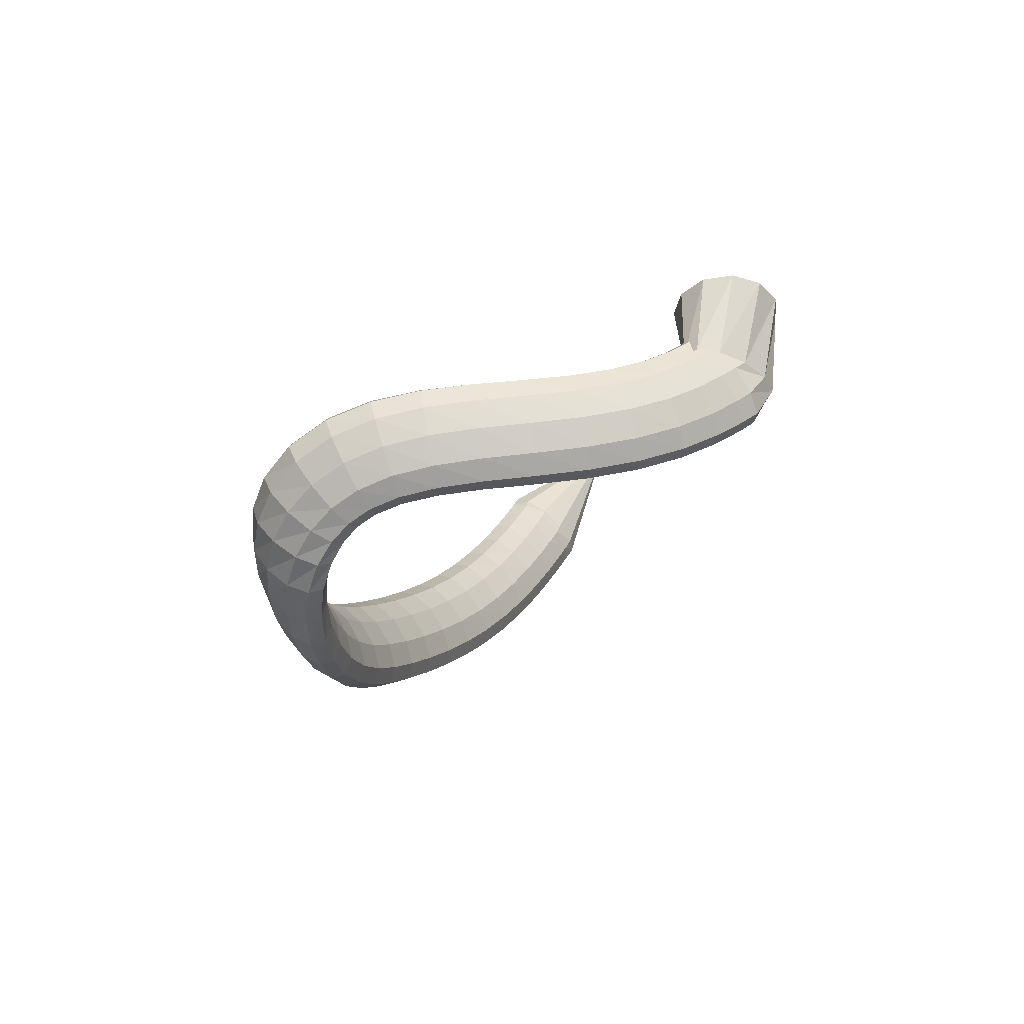
<metadata>
{"format":"obj","ext":"obj","renderer":"f3d","projection":"perspective","resolution":1024,"background":"white","views":[{"elev":-4.6,"azim":88.9,"up":"+Z"}]}
</metadata>
<code>
g tube1
v 84.61 143.9 90.04
v 84.62 144.1 89.88
v 84.68 144.3 89.79
v 84.79 144.4 89.82
v 84.9 144.4 89.94
v 84.99 144.2 90.13
v 85.02 144 90.32
v 84.99 143.8 90.45
v 84.9 143.7 90.48
v 84.78 143.6 90.4
v 84.68 143.7 90.24
v 84.61 143.9 90.04
v 91.85 135.2 79.37
v 91.84 137.4 77.7
v 92.47 139.2 76.86
v 93.53 140.2 77.12
v 94.69 139.9 78.39
v 95.57 138.6 80.28
v 95.9 136.5 82.17
v 95.57 134.4 83.48
v 94.69 132.9 83.79
v 93.54 132.6 82.99
v 92.48 133.4 81.35
v 91.85 135.2 79.37
v 93.13 134.3 78.42
v 92.97 136.4 76.69
v 93.4 138.4 75.86
v 94.28 139.5 76.19
v 95.33 139.4 77.57
v 96.22 138.2 79.56
v 96.66 136.3 81.54
v 96.52 134.2 82.87
v 95.84 132.6 83.14
v 94.83 132 82.25
v 93.82 132.7 80.49
v 93.13 134.3 78.42
v 95.07 133.2 76.96
v 94.92 135.3 75.19
v 95.34 137.2 74.34
v 96.2 138.3 74.67
v 97.21 138.3 76.08
v 98.06 137.2 78.12
v 98.48 135.3 80.14
v 98.34 133.2 81.5
v 97.67 131.6 81.78
v 96.7 131 80.87
v 95.73 131.6 79.07
v 95.07 133.2 76.96
v 97.78 131.8 75.09
v 97.67 133.8 73.28
v 98.09 135.7 72.4
v 98.91 136.8 72.73
v 99.88 136.9 74.18
v 100.7 135.8 76.27
v 101 133.9 78.35
v 100.9 131.9 79.75
v 100.2 130.3 80.03
v 99.31 129.7 79.11
v 98.39 130.2 77.26
v 97.78 131.8 75.09
v 101.1 130 73.04
v 101.1 132 71.17
v 101.5 133.9 70.26
v 102.3 135 70.6
v 103.2 135.1 72.08
v 103.9 134.1 74.23
v 104.2 132.3 76.38
v 104 130.3 77.83
v 103.4 128.7 78.12
v 102.5 128.1 77.17
v 101.7 128.5 75.28
v 101.1 130 73.04
v 104.9 128.1 71
v 104.9 130 69.07
v 105.4 131.9 68.12
v 106.2 133 68.47
v 107 133.2 69.99
v 107.6 132.2 72.2
v 107.9 130.5 74.41
v 107.6 128.5 75.91
v 107 126.9 76.22
v 106.1 126.2 75.25
v 105.4 126.7 73.3
v 104.9 128.1 71
v 109.1 126 69.1
v 109.2 127.8 67.11
v 109.7 129.7 66.14
v 110.4 130.9 66.48
v 111.2 131.1 68.04
v 111.7 130.2 70.31
v 111.8 128.5 72.58
v 111.5 126.6 74.12
v 110.9 125 74.45
v 110.1 124.3 73.46
v 109.4 124.6 71.46
v 109.1 126 69.1
v 113.6 123.8 67.42
v 113.8 125.6 65.39
v 114.3 127.4 64.39
v 115 128.6 64.74
v 115.6 128.9 66.33
v 116 128.1 68.65
v 116.1 126.5 70.97
v 115.7 124.6 72.55
v 115 123 72.89
v 114.3 122.2 71.88
v 113.8 122.5 69.84
v 113.6 123.8 67.42
v 118.3 121.6 66.02
v 118.6 123.3 63.96
v 119.1 125.1 62.94
v 119.8 126.4 63.3
v 120.3 126.7 64.91
v 120.6 125.9 67.27
v 120.5 124.4 69.63
v 120.1 122.5 71.24
v 119.5 120.9 71.58
v 118.8 120.1 70.55
v 118.4 120.4 68.48
v 118.3 121.6 66.02
v 123.2 119.4 64.9
v 123.6 121.1 62.81
v 124.1 122.9 61.79
v 124.7 124.1 62.15
v 125.2 124.5 63.79
v 125.4 123.8 66.17
v 125.2 122.3 68.55
v 124.8 120.5 70.17
v 124.1 118.9 70.52
v 123.6 118 69.48
v 123.2 118.2 67.38
v 123.2 119.4 64.9
v 128.3 117.3 64.03
v 128.7 119 61.93
v 129.2 120.8 60.91
v 129.8 122.1 61.28
v 130.2 122.4 62.93
v 130.3 121.8 65.33
v 130.1 120.3 67.72
v 129.6 118.5 69.35
v 129 116.9 69.69
v 128.5 116 68.63
v 128.3 116.2 66.52
v 128.3 117.3 64.03
v 133.6 115.3 63.38
v 134 117.1 61.28
v 134.5 118.9 60.26
v 135 120.2 60.63
v 135.3 120.6 62.29
v 135.3 120 64.7
v 135.1 118.5 67.1
v 134.6 116.7 68.73
v 134.1 115.1 69.06
v 133.6 114.2 68
v 133.5 114.3 65.88
v 133.6 115.3 63.38
v 138.8 113.6 62.95
v 139.2 115.3 60.85
v 139.7 117.1 59.83
v 140.2 118.5 60.21
v 140.4 118.9 61.88
v 140.3 118.3 64.29
v 140 116.9 66.7
v 139.6 115.1 68.32
v 139.1 113.4 68.65
v 138.7 112.5 67.59
v 138.6 112.6 65.46
v 138.8 113.6 62.95
v 144 112.2 62.8
v 144.5 113.8 60.71
v 145 115.7 59.69
v 145.3 117 60.08
v 145.4 117.5 61.74
v 145.3 116.9 64.16
v 144.9 115.5 66.56
v 144.3 113.7 68.19
v 143.9 112 68.51
v 143.7 111.1 67.44
v 143.7 111.1 65.31
v 144 112.2 62.8
v 149 110.9 63.04
v 149.6 112.6 60.96
v 150.1 114.4 59.96
v 150.4 115.8 60.35
v 150.4 116.3 62.01
v 150 115.7 64.42
v 149.4 114.3 66.8
v 148.8 112.5 68.41
v 148.4 110.9 68.72
v 148.3 109.9 67.65
v 148.5 109.9 65.54
v 149 110.9 63.04
v 153.7 109.9 63.76
v 154.5 111.5 61.73
v 155.1 113.3 60.76
v 155.3 114.7 61.15
v 155.1 115.2 62.79
v 154.4 114.7 65.15
v 153.6 113.4 67.48
v 152.9 111.6 69.04
v 152.5 109.9 69.34
v 152.5 108.9 68.28
v 153 108.9 66.2
v 153.7 109.9 63.76
v 158 109 64.96
v 159.1 110.7 63.03
v 159.7 112.5 62.12
v 159.8 113.9 62.53
v 159.4 114.4 64.11
v 158.5 113.9 66.37
v 157.4 112.5 68.6
v 156.5 110.7 70.08
v 156.1 109.1 70.34
v 156.3 108.1 69.31
v 157 108.1 67.3
v 158 109 64.96
v 162 108.4 66.61
v 163.2 110.1 64.81
v 163.9 111.9 63.99
v 163.8 113.3 64.39
v 163.1 113.8 65.89
v 162 113.3 68.02
v 160.7 111.9 70.1
v 159.7 110 71.47
v 159.4 108.4 71.69
v 159.8 107.4 70.69
v 160.7 107.4 68.8
v 162 108.4 66.61
v 165.6 108.1 68.6
v 166.8 109.9 66.96
v 167.4 111.8 66.22
v 167.2 113.2 66.61
v 166.3 113.6 68
v 164.9 113 69.96
v 163.5 111.4 71.87
v 162.5 109.5 73.11
v 162.3 107.8 73.29
v 162.9 106.8 72.36
v 164.1 106.9 70.61
v 165.6 108.1 68.6
v 168.7 108.3 70.86
v 169.8 110.3 69.35
v 170.2 112.2 68.65
v 169.8 113.6 68.99
v 168.6 113.8 70.25
v 167.1 113 72.04
v 165.8 111.2 73.79
v 165 109.2 74.94
v 165 107.4 75.13
v 165.9 106.6 74.3
v 167.2 106.9 72.71
v 168.7 108.3 70.86
v 171.4 109.1 73.31
v 172.2 111.2 71.8
v 172.2 113.2 71.04
v 171.5 114.4 71.25
v 170.2 114.5 72.39
v 168.7 113.3 74.08
v 167.6 111.4 75.79
v 167.2 109.2 76.97
v 167.6 107.6 77.26
v 168.7 106.9 76.56
v 170.1 107.5 75.08
v 171.4 109.1 73.31
v 173.5 110.6 75.79
v 173.9 112.7 74.07
v 173.5 114.5 73.07
v 172.4 115.5 73.1
v 171.1 115.4 74.16
v 169.8 114.1 75.91
v 169.1 112.1 77.79
v 169.1 110.1 79.21
v 169.9 108.6 79.71
v 171.1 108.2 79.14
v 172.5 108.9 77.68
v 173.5 110.6 75.79
v 175 112.8 78.08
v 175 114.6 76
v 174.2 116.1 74.66
v 173 116.8 74.48
v 171.6 116.5 75.53
v 170.6 115.4 77.47
v 170.2 113.7 79.68
v 170.6 112 81.46
v 171.6 110.8 82.25
v 173 110.6 81.8
v 174.3 111.3 80.24
v 175 112.8 78.08
v 175.9 115.7 79.99
v 175.7 117 77.57
v 174.8 118 75.93
v 173.5 118.5 75.58
v 172.1 118.2 76.63
v 171.2 117.3 78.76
v 171 116 81.27
v 171.5 114.9 83.39
v 172.7 114.1 84.43
v 174.1 114 84.06
v 175.3 114.6 82.4
v 175.9 115.7 79.99
v 176.3 119.2 81.43
v 176.1 120 78.82
v 175.2 120.6 76.99
v 173.9 120.9 76.52
v 172.5 120.6 77.55
v 171.5 120 79.77
v 171.3 119.2 82.46
v 171.9 118.5 84.77
v 173 118 85.97
v 174.5 118 85.68
v 175.7 118.5 83.98
v 176.3 119.2 81.43
v 176.3 123.3 82.43
v 176.2 123.8 79.74
v 175.4 124.1 77.82
v 174.1 124.2 77.27
v 172.6 123.9 78.27
v 171.6 123.5 80.5
v 171.3 123 83.25
v 171.8 122.6 85.65
v 172.9 122.4 86.94
v 174.4 122.5 86.71
v 175.6 122.8 85.03
v 176.3 123.3 82.43
v 176.1 127.8 83.12
v 176.1 128.1 80.41
v 175.3 128.3 78.43
v 174 128.2 77.83
v 172.5 128 78.79
v 171.4 127.6 81
v 171 127.2 83.76
v 171.5 127 86.2
v 172.6 126.9 87.54
v 174 127.1 87.36
v 175.3 127.4 85.71
v 176.1 127.8 83.12
v 175.5 132.4 83.68
v 175.6 132.8 80.96
v 174.9 132.9 78.97
v 173.6 132.8 78.33
v 172.1 132.5 79.24
v 171 132.1 81.42
v 170.5 131.7 84.17
v 170.9 131.5 86.62
v 171.9 131.4 88
v 173.4 131.7 87.86
v 174.7 132 86.25
v 175.5 132.4 83.68
v 174.7 137.1 84.31
v 174.8 137.6 81.62
v 174.1 137.7 79.62
v 172.9 137.6 78.94
v 171.4 137.2 79.81
v 170.3 136.6 81.94
v 169.8 136.1 84.67
v 170.1 135.7 87.11
v 171.1 135.7 88.51
v 172.5 136 88.41
v 173.9 136.5 86.84
v 174.7 137.1 84.31
v 173.7 141.5 85.19
v 173.8 142.1 82.54
v 173.1 142.4 80.55
v 171.8 142.2 79.85
v 170.4 141.7 80.67
v 169.3 140.9 82.73
v 168.8 140.1 85.4
v 169.1 139.6 87.82
v 170.2 139.5 89.22
v 171.6 139.9 89.16
v 172.9 140.6 87.66
v 173.7 141.5 85.19
v 172.5 145.2 86.34
v 172.6 146.1 83.77
v 171.8 146.6 81.82
v 170.6 146.4 81.1
v 169.2 145.6 81.85
v 168.2 144.6 83.83
v 167.7 143.5 86.4
v 168.1 142.8 88.76
v 169.1 142.7 90.15
v 170.5 143.1 90.13
v 171.8 144.1 88.71
v 172.5 145.2 86.34
v 171.3 148.2 87.64
v 171.3 149.4 85.17
v 170.5 150 83.27
v 169.3 149.8 82.54
v 167.9 148.9 83.22
v 167 147.5 85.09
v 166.6 146.2 87.56
v 167.1 145.3 89.83
v 168.1 145.1 91.2
v 169.5 145.7 91.22
v 170.7 146.8 89.9
v 171.3 148.2 87.64
v 170.3 150.3 88.82
v 170.2 151.7 86.44
v 169.4 152.4 84.59
v 168.1 152.2 83.87
v 166.9 151.2 84.49
v 166 149.7 86.27
v 165.7 148.2 88.63
v 166.2 147.1 90.84
v 167.3 146.9 92.18
v 168.6 147.5 92.23
v 169.7 148.8 90.98
v 170.3 150.3 88.82
v 169.6 151.6 89.64
v 169.5 153 87.31
v 168.6 153.8 85.49
v 167.4 153.6 84.77
v 166.1 152.5 85.36
v 165.3 150.9 87.08
v 165.1 149.3 89.39
v 165.6 148.2 91.55
v 166.7 147.9 92.87
v 168 148.6 92.94
v 169.1 150 91.74
v 169.6 151.6 89.64
v 169 152.6 90.23
v 167.5 154.7 89.08
v 166 155.6 87.97
v 164.8 155.2 87.25
v 164.4 153.5 87.15
v 164.8 151.1 87.7
v 166 148.8 88.73
v 167.5 147.2 89.91
v 168.9 147 90.86
v 169.8 148 91.29
v 169.8 150.2 91.06
v 169 152.6 90.23
v 166.2 154.5 98.32
v 164.4 156.3 97.06
v 162 156.6 95.54
v 159.9 155.4 94.23
v 158.6 152.9 93.54
v 158.6 150.1 93.71
v 159.9 147.8 94.67
v 162 146.7 96.12
v 164.4 147.2 97.6
v 166.2 149.1 98.64
v 166.8 151.8 98.91
v 166.2 154.5 98.32
f 1 2 14
f 14 13 1
f 2 3 15
f 15 14 2
f 3 4 16
f 16 15 3
f 4 5 17
f 17 16 4
f 5 6 18
f 18 17 5
f 6 7 19
f 19 18 6
f 7 8 20
f 20 19 7
f 8 9 21
f 21 20 8
f 9 10 22
f 22 21 9
f 10 11 23
f 23 22 10
f 11 12 24
f 24 23 11
f 13 14 26
f 26 25 13
f 14 15 27
f 27 26 14
f 15 16 28
f 28 27 15
f 16 17 29
f 29 28 16
f 17 18 30
f 30 29 17
f 18 19 31
f 31 30 18
f 19 20 32
f 32 31 19
f 20 21 33
f 33 32 20
f 21 22 34
f 34 33 21
f 22 23 35
f 35 34 22
f 23 24 36
f 36 35 23
f 25 26 38
f 38 37 25
f 26 27 39
f 39 38 26
f 27 28 40
f 40 39 27
f 28 29 41
f 41 40 28
f 29 30 42
f 42 41 29
f 30 31 43
f 43 42 30
f 31 32 44
f 44 43 31
f 32 33 45
f 45 44 32
f 33 34 46
f 46 45 33
f 34 35 47
f 47 46 34
f 35 36 48
f 48 47 35
f 37 38 50
f 50 49 37
f 38 39 51
f 51 50 38
f 39 40 52
f 52 51 39
f 40 41 53
f 53 52 40
f 41 42 54
f 54 53 41
f 42 43 55
f 55 54 42
f 43 44 56
f 56 55 43
f 44 45 57
f 57 56 44
f 45 46 58
f 58 57 45
f 46 47 59
f 59 58 46
f 47 48 60
f 60 59 47
f 49 50 62
f 62 61 49
f 50 51 63
f 63 62 50
f 51 52 64
f 64 63 51
f 52 53 65
f 65 64 52
f 53 54 66
f 66 65 53
f 54 55 67
f 67 66 54
f 55 56 68
f 68 67 55
f 56 57 69
f 69 68 56
f 57 58 70
f 70 69 57
f 58 59 71
f 71 70 58
f 59 60 72
f 72 71 59
f 61 62 74
f 74 73 61
f 62 63 75
f 75 74 62
f 63 64 76
f 76 75 63
f 64 65 77
f 77 76 64
f 65 66 78
f 78 77 65
f 66 67 79
f 79 78 66
f 67 68 80
f 80 79 67
f 68 69 81
f 81 80 68
f 69 70 82
f 82 81 69
f 70 71 83
f 83 82 70
f 71 72 84
f 84 83 71
f 73 74 86
f 86 85 73
f 74 75 87
f 87 86 74
f 75 76 88
f 88 87 75
f 76 77 89
f 89 88 76
f 77 78 90
f 90 89 77
f 78 79 91
f 91 90 78
f 79 80 92
f 92 91 79
f 80 81 93
f 93 92 80
f 81 82 94
f 94 93 81
f 82 83 95
f 95 94 82
f 83 84 96
f 96 95 83
f 85 86 98
f 98 97 85
f 86 87 99
f 99 98 86
f 87 88 100
f 100 99 87
f 88 89 101
f 101 100 88
f 89 90 102
f 102 101 89
f 90 91 103
f 103 102 90
f 91 92 104
f 104 103 91
f 92 93 105
f 105 104 92
f 93 94 106
f 106 105 93
f 94 95 107
f 107 106 94
f 95 96 108
f 108 107 95
f 97 98 110
f 110 109 97
f 98 99 111
f 111 110 98
f 99 100 112
f 112 111 99
f 100 101 113
f 113 112 100
f 101 102 114
f 114 113 101
f 102 103 115
f 115 114 102
f 103 104 116
f 116 115 103
f 104 105 117
f 117 116 104
f 105 106 118
f 118 117 105
f 106 107 119
f 119 118 106
f 107 108 120
f 120 119 107
f 109 110 122
f 122 121 109
f 110 111 123
f 123 122 110
f 111 112 124
f 124 123 111
f 112 113 125
f 125 124 112
f 113 114 126
f 126 125 113
f 114 115 127
f 127 126 114
f 115 116 128
f 128 127 115
f 116 117 129
f 129 128 116
f 117 118 130
f 130 129 117
f 118 119 131
f 131 130 118
f 119 120 132
f 132 131 119
f 121 122 134
f 134 133 121
f 122 123 135
f 135 134 122
f 123 124 136
f 136 135 123
f 124 125 137
f 137 136 124
f 125 126 138
f 138 137 125
f 126 127 139
f 139 138 126
f 127 128 140
f 140 139 127
f 128 129 141
f 141 140 128
f 129 130 142
f 142 141 129
f 130 131 143
f 143 142 130
f 131 132 144
f 144 143 131
f 133 134 146
f 146 145 133
f 134 135 147
f 147 146 134
f 135 136 148
f 148 147 135
f 136 137 149
f 149 148 136
f 137 138 150
f 150 149 137
f 138 139 151
f 151 150 138
f 139 140 152
f 152 151 139
f 140 141 153
f 153 152 140
f 141 142 154
f 154 153 141
f 142 143 155
f 155 154 142
f 143 144 156
f 156 155 143
f 145 146 158
f 158 157 145
f 146 147 159
f 159 158 146
f 147 148 160
f 160 159 147
f 148 149 161
f 161 160 148
f 149 150 162
f 162 161 149
f 150 151 163
f 163 162 150
f 151 152 164
f 164 163 151
f 152 153 165
f 165 164 152
f 153 154 166
f 166 165 153
f 154 155 167
f 167 166 154
f 155 156 168
f 168 167 155
f 157 158 170
f 170 169 157
f 158 159 171
f 171 170 158
f 159 160 172
f 172 171 159
f 160 161 173
f 173 172 160
f 161 162 174
f 174 173 161
f 162 163 175
f 175 174 162
f 163 164 176
f 176 175 163
f 164 165 177
f 177 176 164
f 165 166 178
f 178 177 165
f 166 167 179
f 179 178 166
f 167 168 180
f 180 179 167
f 169 170 182
f 182 181 169
f 170 171 183
f 183 182 170
f 171 172 184
f 184 183 171
f 172 173 185
f 185 184 172
f 173 174 186
f 186 185 173
f 174 175 187
f 187 186 174
f 175 176 188
f 188 187 175
f 176 177 189
f 189 188 176
f 177 178 190
f 190 189 177
f 178 179 191
f 191 190 178
f 179 180 192
f 192 191 179
f 181 182 194
f 194 193 181
f 182 183 195
f 195 194 182
f 183 184 196
f 196 195 183
f 184 185 197
f 197 196 184
f 185 186 198
f 198 197 185
f 186 187 199
f 199 198 186
f 187 188 200
f 200 199 187
f 188 189 201
f 201 200 188
f 189 190 202
f 202 201 189
f 190 191 203
f 203 202 190
f 191 192 204
f 204 203 191
f 193 194 206
f 206 205 193
f 194 195 207
f 207 206 194
f 195 196 208
f 208 207 195
f 196 197 209
f 209 208 196
f 197 198 210
f 210 209 197
f 198 199 211
f 211 210 198
f 199 200 212
f 212 211 199
f 200 201 213
f 213 212 200
f 201 202 214
f 214 213 201
f 202 203 215
f 215 214 202
f 203 204 216
f 216 215 203
f 205 206 218
f 218 217 205
f 206 207 219
f 219 218 206
f 207 208 220
f 220 219 207
f 208 209 221
f 221 220 208
f 209 210 222
f 222 221 209
f 210 211 223
f 223 222 210
f 211 212 224
f 224 223 211
f 212 213 225
f 225 224 212
f 213 214 226
f 226 225 213
f 214 215 227
f 227 226 214
f 215 216 228
f 228 227 215
f 217 218 230
f 230 229 217
f 218 219 231
f 231 230 218
f 219 220 232
f 232 231 219
f 220 221 233
f 233 232 220
f 221 222 234
f 234 233 221
f 222 223 235
f 235 234 222
f 223 224 236
f 236 235 223
f 224 225 237
f 237 236 224
f 225 226 238
f 238 237 225
f 226 227 239
f 239 238 226
f 227 228 240
f 240 239 227
f 229 230 242
f 242 241 229
f 230 231 243
f 243 242 230
f 231 232 244
f 244 243 231
f 232 233 245
f 245 244 232
f 233 234 246
f 246 245 233
f 234 235 247
f 247 246 234
f 235 236 248
f 248 247 235
f 236 237 249
f 249 248 236
f 237 238 250
f 250 249 237
f 238 239 251
f 251 250 238
f 239 240 252
f 252 251 239
f 241 242 254
f 254 253 241
f 242 243 255
f 255 254 242
f 243 244 256
f 256 255 243
f 244 245 257
f 257 256 244
f 245 246 258
f 258 257 245
f 246 247 259
f 259 258 246
f 247 248 260
f 260 259 247
f 248 249 261
f 261 260 248
f 249 250 262
f 262 261 249
f 250 251 263
f 263 262 250
f 251 252 264
f 264 263 251
f 253 254 266
f 266 265 253
f 254 255 267
f 267 266 254
f 255 256 268
f 268 267 255
f 256 257 269
f 269 268 256
f 257 258 270
f 270 269 257
f 258 259 271
f 271 270 258
f 259 260 272
f 272 271 259
f 260 261 273
f 273 272 260
f 261 262 274
f 274 273 261
f 262 263 275
f 275 274 262
f 263 264 276
f 276 275 263
f 265 266 278
f 278 277 265
f 266 267 279
f 279 278 266
f 267 268 280
f 280 279 267
f 268 269 281
f 281 280 268
f 269 270 282
f 282 281 269
f 270 271 283
f 283 282 270
f 271 272 284
f 284 283 271
f 272 273 285
f 285 284 272
f 273 274 286
f 286 285 273
f 274 275 287
f 287 286 274
f 275 276 288
f 288 287 275
f 277 278 290
f 290 289 277
f 278 279 291
f 291 290 278
f 279 280 292
f 292 291 279
f 280 281 293
f 293 292 280
f 281 282 294
f 294 293 281
f 282 283 295
f 295 294 282
f 283 284 296
f 296 295 283
f 284 285 297
f 297 296 284
f 285 286 298
f 298 297 285
f 286 287 299
f 299 298 286
f 287 288 300
f 300 299 287
f 289 290 302
f 302 301 289
f 290 291 303
f 303 302 290
f 291 292 304
f 304 303 291
f 292 293 305
f 305 304 292
f 293 294 306
f 306 305 293
f 294 295 307
f 307 306 294
f 295 296 308
f 308 307 295
f 296 297 309
f 309 308 296
f 297 298 310
f 310 309 297
f 298 299 311
f 311 310 298
f 299 300 312
f 312 311 299
f 301 302 314
f 314 313 301
f 302 303 315
f 315 314 302
f 303 304 316
f 316 315 303
f 304 305 317
f 317 316 304
f 305 306 318
f 318 317 305
f 306 307 319
f 319 318 306
f 307 308 320
f 320 319 307
f 308 309 321
f 321 320 308
f 309 310 322
f 322 321 309
f 310 311 323
f 323 322 310
f 311 312 324
f 324 323 311
f 313 314 326
f 326 325 313
f 314 315 327
f 327 326 314
f 315 316 328
f 328 327 315
f 316 317 329
f 329 328 316
f 317 318 330
f 330 329 317
f 318 319 331
f 331 330 318
f 319 320 332
f 332 331 319
f 320 321 333
f 333 332 320
f 321 322 334
f 334 333 321
f 322 323 335
f 335 334 322
f 323 324 336
f 336 335 323
f 325 326 338
f 338 337 325
f 326 327 339
f 339 338 326
f 327 328 340
f 340 339 327
f 328 329 341
f 341 340 328
f 329 330 342
f 342 341 329
f 330 331 343
f 343 342 330
f 331 332 344
f 344 343 331
f 332 333 345
f 345 344 332
f 333 334 346
f 346 345 333
f 334 335 347
f 347 346 334
f 335 336 348
f 348 347 335
f 337 338 350
f 350 349 337
f 338 339 351
f 351 350 338
f 339 340 352
f 352 351 339
f 340 341 353
f 353 352 340
f 341 342 354
f 354 353 341
f 342 343 355
f 355 354 342
f 343 344 356
f 356 355 343
f 344 345 357
f 357 356 344
f 345 346 358
f 358 357 345
f 346 347 359
f 359 358 346
f 347 348 360
f 360 359 347
f 349 350 362
f 362 361 349
f 350 351 363
f 363 362 350
f 351 352 364
f 364 363 351
f 352 353 365
f 365 364 352
f 353 354 366
f 366 365 353
f 354 355 367
f 367 366 354
f 355 356 368
f 368 367 355
f 356 357 369
f 369 368 356
f 357 358 370
f 370 369 357
f 358 359 371
f 371 370 358
f 359 360 372
f 372 371 359
f 361 362 374
f 374 373 361
f 362 363 375
f 375 374 362
f 363 364 376
f 376 375 363
f 364 365 377
f 377 376 364
f 365 366 378
f 378 377 365
f 366 367 379
f 379 378 366
f 367 368 380
f 380 379 367
f 368 369 381
f 381 380 368
f 369 370 382
f 382 381 369
f 370 371 383
f 383 382 370
f 371 372 384
f 384 383 371
f 373 374 386
f 386 385 373
f 374 375 387
f 387 386 374
f 375 376 388
f 388 387 375
f 376 377 389
f 389 388 376
f 377 378 390
f 390 389 377
f 378 379 391
f 391 390 378
f 379 380 392
f 392 391 379
f 380 381 393
f 393 392 380
f 381 382 394
f 394 393 381
f 382 383 395
f 395 394 382
f 383 384 396
f 396 395 383
f 385 386 398
f 398 397 385
f 386 387 399
f 399 398 386
f 387 388 400
f 400 399 387
f 388 389 401
f 401 400 388
f 389 390 402
f 402 401 389
f 390 391 403
f 403 402 390
f 391 392 404
f 404 403 391
f 392 393 405
f 405 404 392
f 393 394 406
f 406 405 393
f 394 395 407
f 407 406 394
f 395 396 408
f 408 407 395
f 397 398 410
f 410 409 397
f 398 399 411
f 411 410 398
f 399 400 412
f 412 411 399
f 400 401 413
f 413 412 400
f 401 402 414
f 414 413 401
f 402 403 415
f 415 414 402
f 403 404 416
f 416 415 403
f 404 405 417
f 417 416 404
f 405 406 418
f 418 417 405
f 406 407 419
f 419 418 406
f 407 408 420
f 420 419 407
f 409 410 422
f 422 421 409
f 410 411 423
f 423 422 410
f 411 412 424
f 424 423 411
f 412 413 425
f 425 424 412
f 413 414 426
f 426 425 413
f 414 415 427
f 427 426 414
f 415 416 428
f 428 427 415
f 416 417 429
f 429 428 416
f 417 418 430
f 430 429 417
f 418 419 431
f 431 430 418
f 419 420 432
f 432 431 419
f 421 422 434
f 434 433 421
f 422 423 435
f 435 434 422
f 423 424 436
f 436 435 423
f 424 425 437
f 437 436 424
f 425 426 438
f 438 437 425
f 426 427 439
f 439 438 426
f 427 428 440
f 440 439 427
f 428 429 441
f 441 440 428
f 429 430 442
f 442 441 429
f 430 431 443
f 443 442 430
f 431 432 444
f 444 443 431

</code>
